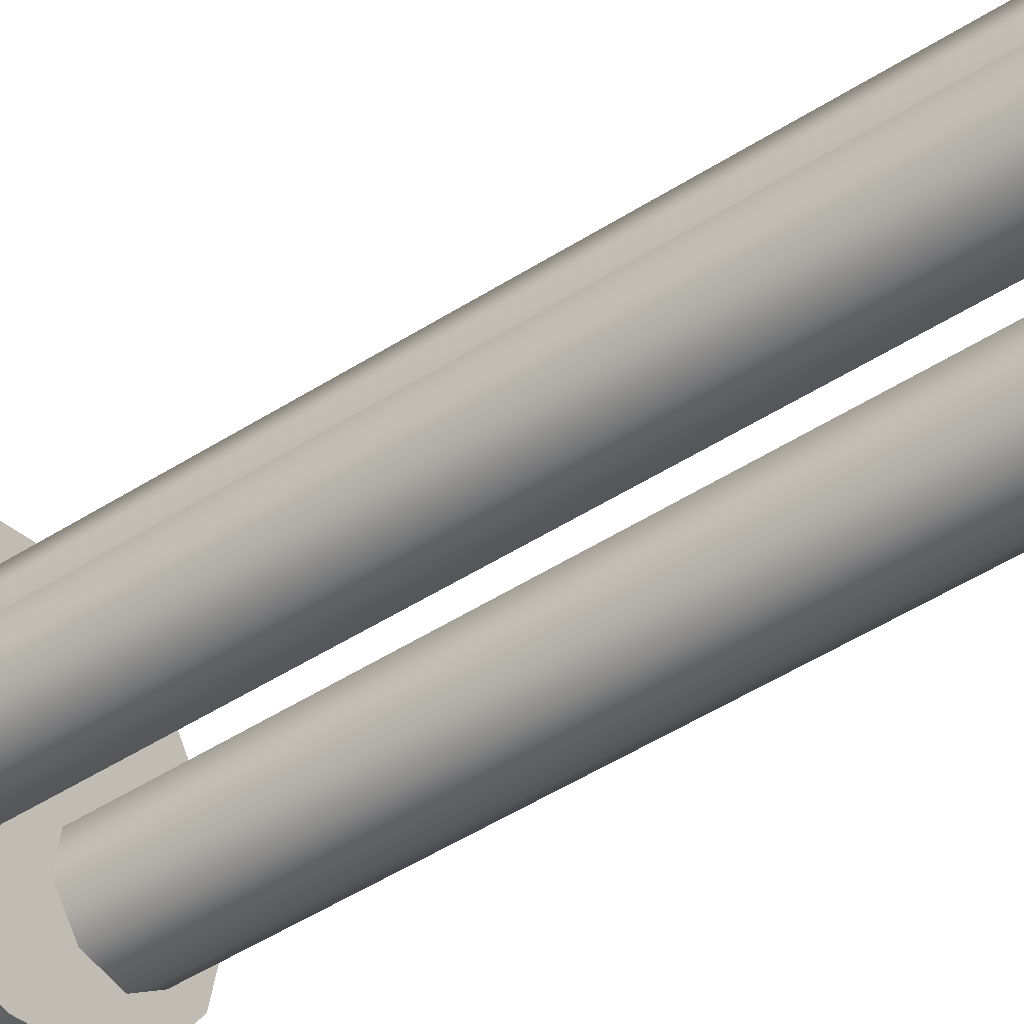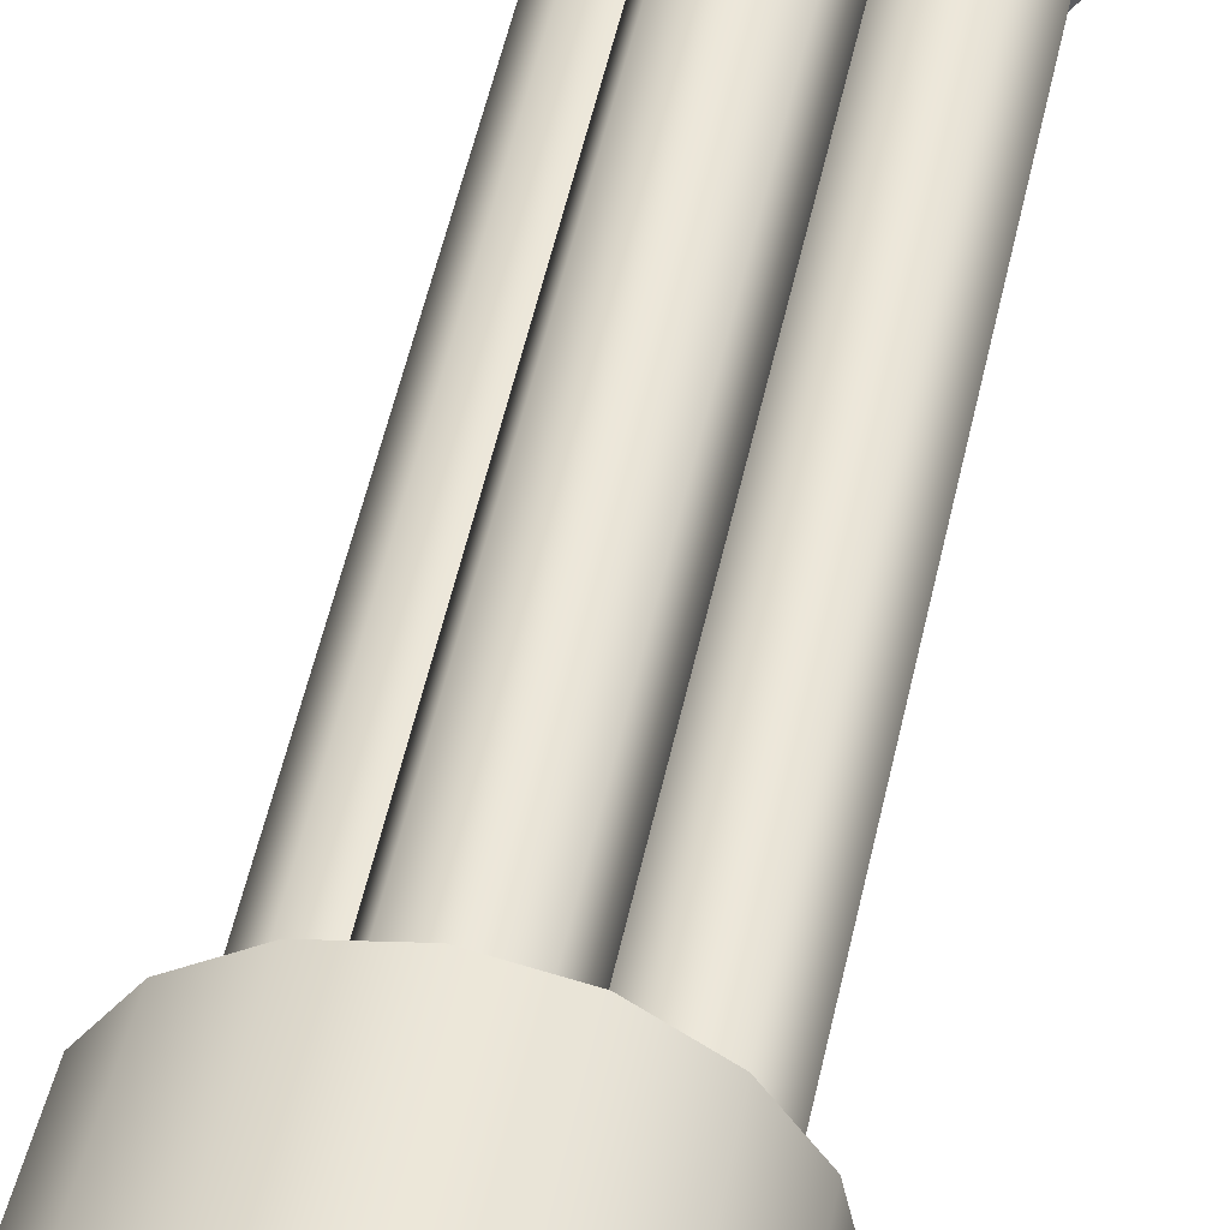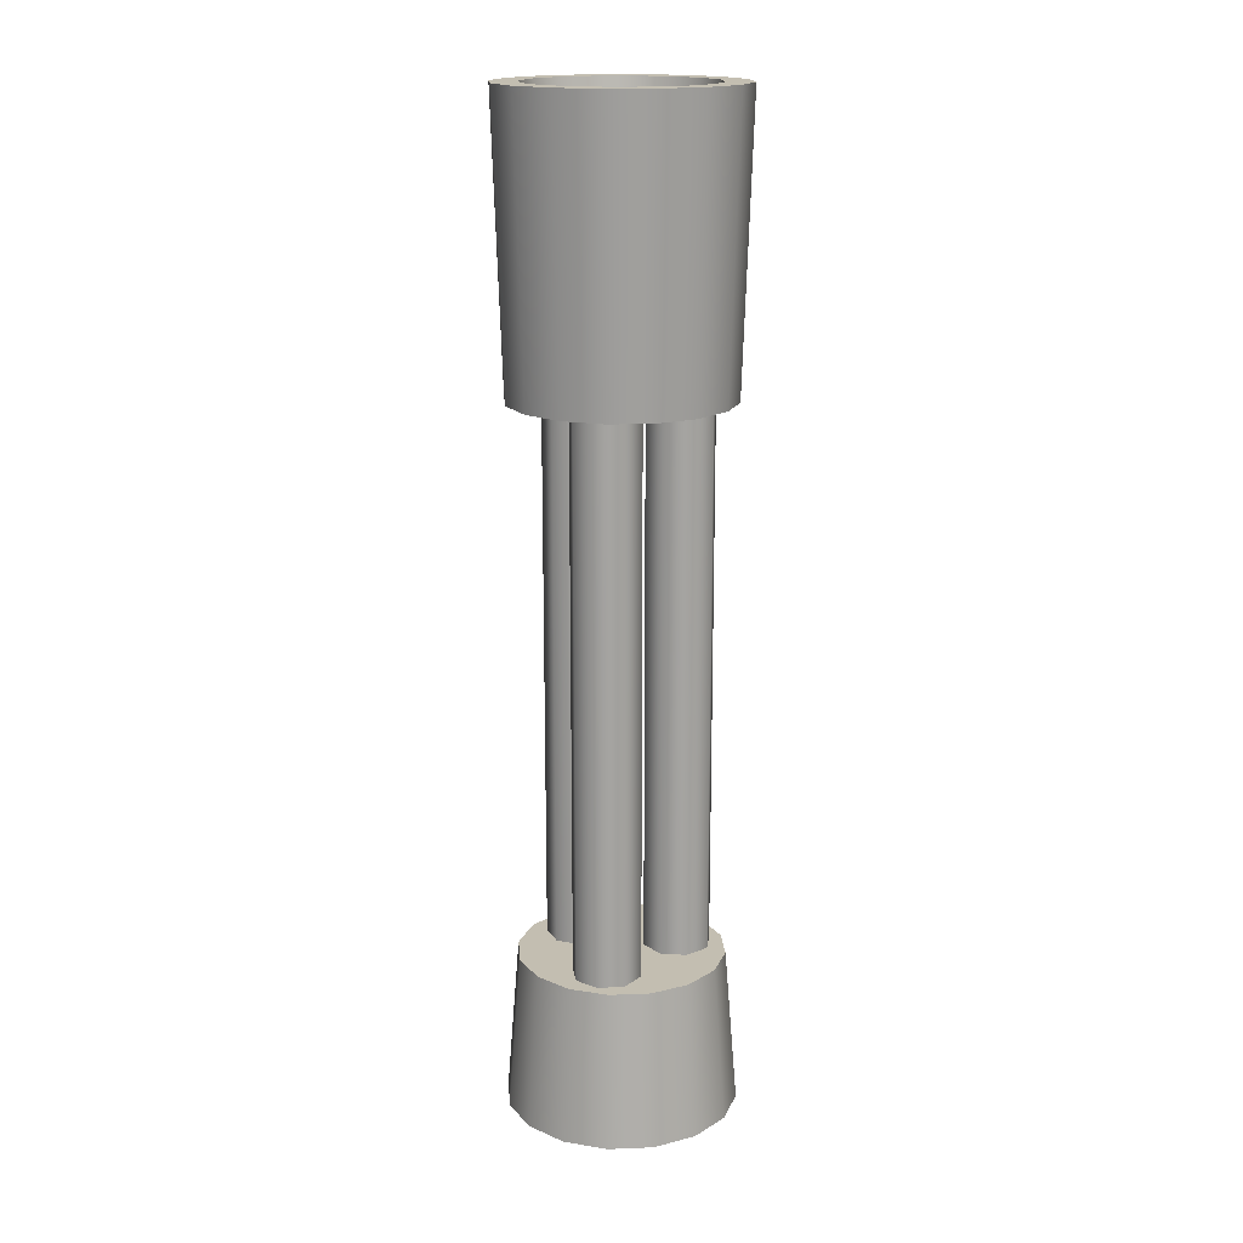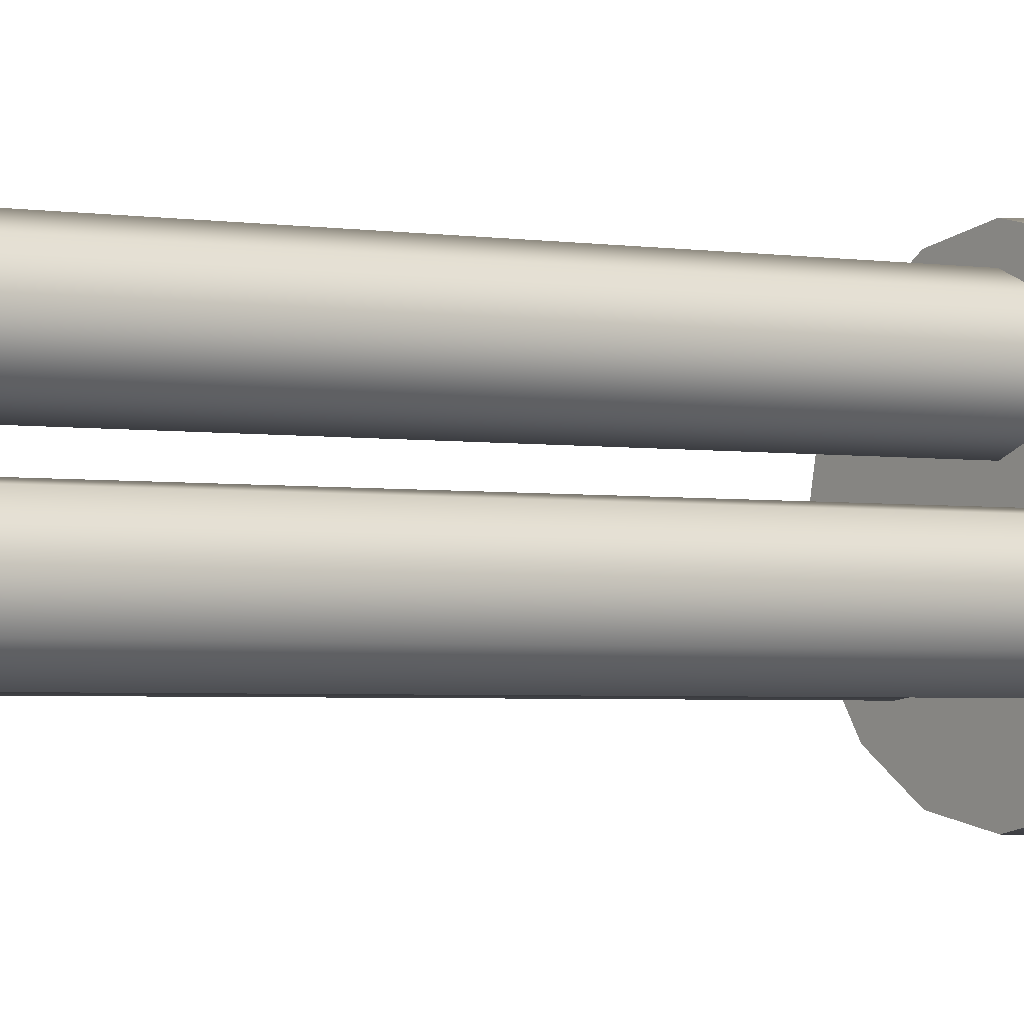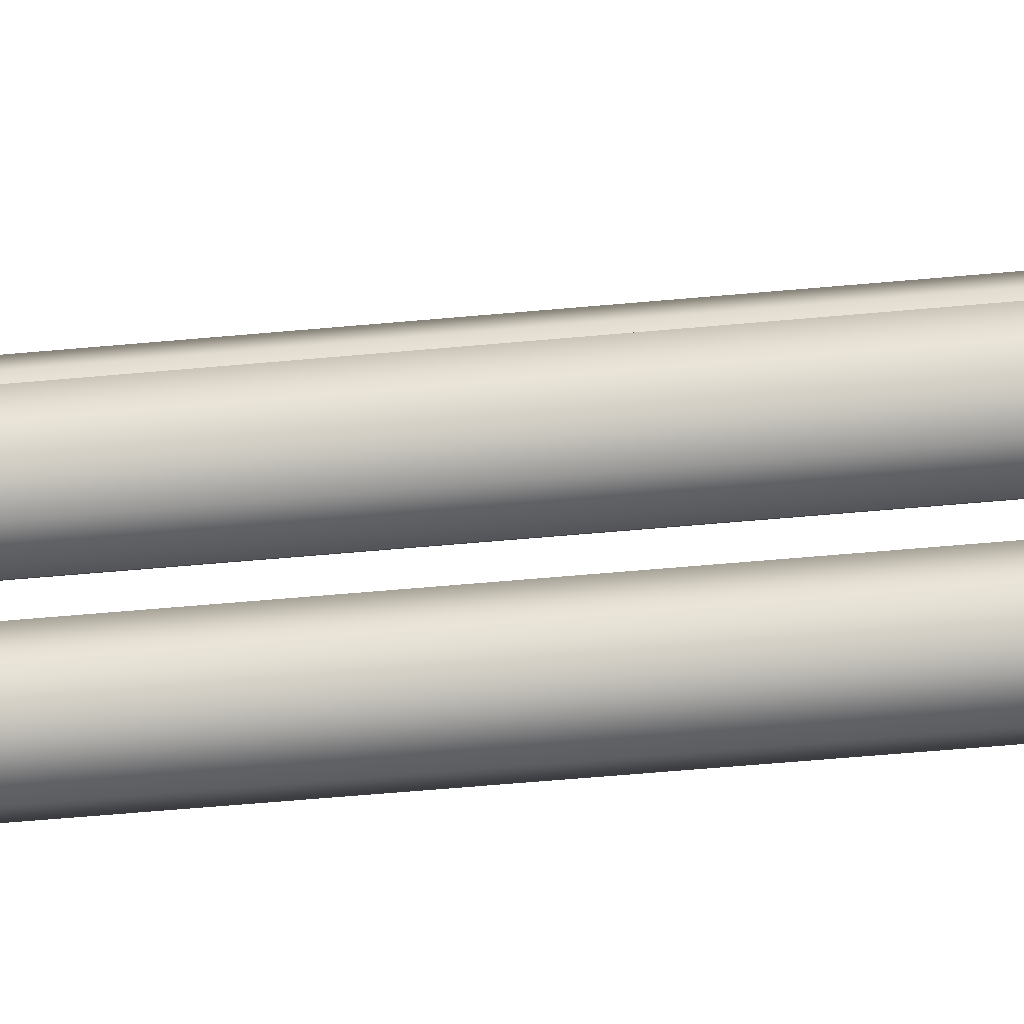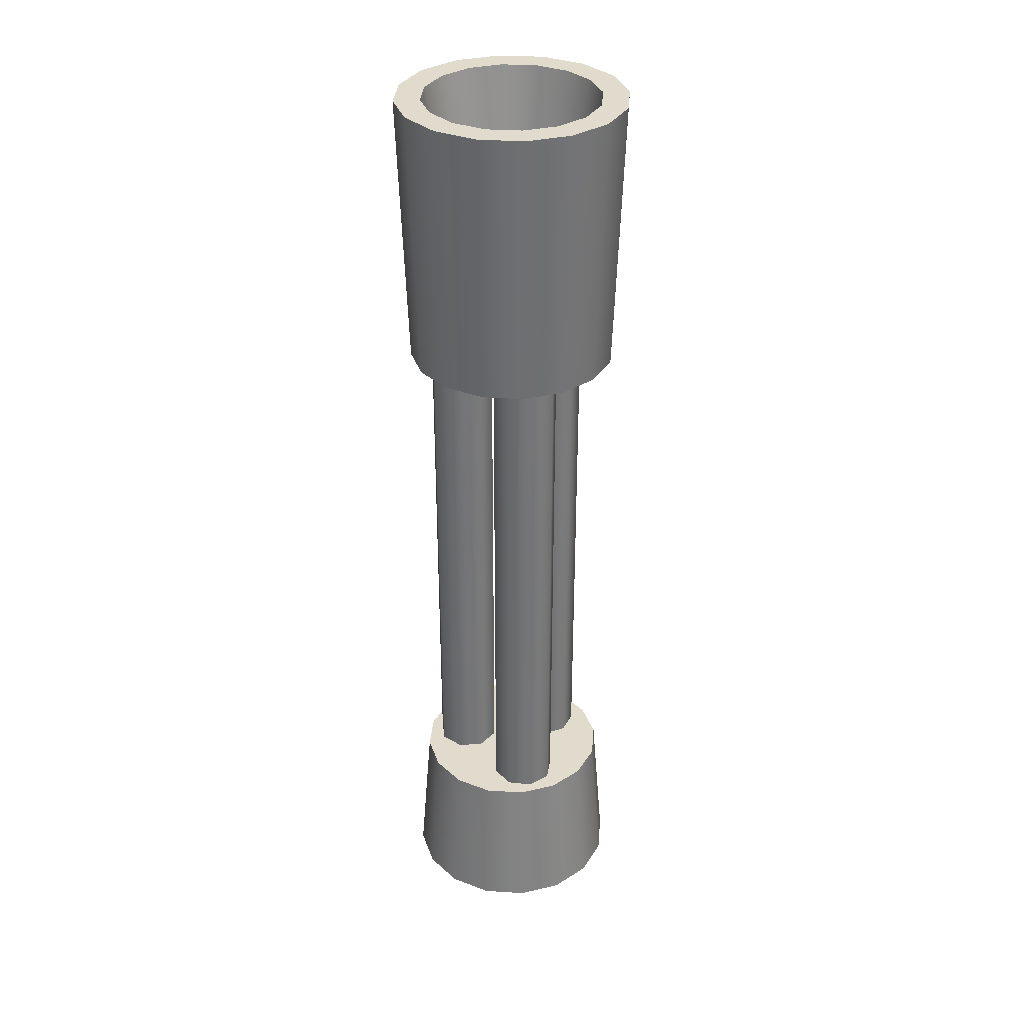
<metadata>
{"format":"obj","ext":"obj","renderer":"f3d","projection":"perspective","resolution":1024,"background":"white","views":[{"elev":-44.6,"azim":127.4,"up":"+Y"},{"elev":47.8,"azim":11.4,"up":"+Y"},{"elev":17.2,"azim":74.3,"up":"+Z"},{"elev":-2.2,"azim":-125.9,"up":"+Y"},{"elev":-53.3,"azim":-84.3,"up":"+Y"},{"elev":33.8,"azim":-73.9,"up":"+Z"}]}
</metadata>
<code>
o MinigunBarrel_Sphere.002
v 0.04808 0.1161 0.7971
v -0 0.1256 0.7971
v 0.08883 0.08883 0.7971
v 0.1161 0.04808 0.7971
v 0.1256 0 0.7971
v 0.1161 -0.04808 0.7971
v 0.08883 -0.08883 0.7971
v 0.04808 -0.1161 0.7971
v -0 -0.1256 0.7971
v -0.04808 -0.1161 0.7971
v -0.08883 -0.08883 0.7971
v -0.1161 -0.04808 0.7971
v -0.1256 0 0.7971
v -0.1161 0.04808 0.7971
v -0.08883 0.08883 0.7971
v -0.04808 0.1161 0.7971
v 0.05219 0.126 1.124
v 0 0.1364 1.124
v 0.09644 0.09644 1.124
v 0.126 0.05219 1.124
v 0.1364 0 1.124
v 0.126 -0.05219 1.124
v 0.09644 -0.09644 1.124
v 0.05219 -0.126 1.124
v 0 -0.1364 1.124
v -0.05219 -0.126 1.124
v -0.09644 -0.09644 1.124
v -0.126 -0.05219 1.124
v -0.1364 0 1.124
v -0.126 0.05219 1.124
v -0.09644 0.09644 1.124
v -0.05219 0.126 1.124
v 0.04034 0.09738 1.124
v 0 0.1054 1.124
v 0.07453 0.07453 1.124
v 0.09738 0.04034 1.124
v 0.1054 0 1.124
v 0.09738 -0.04034 1.124
v 0.07453 -0.07453 1.124
v 0.04034 -0.09738 1.124
v 0 -0.1054 1.124
v -0.04034 -0.09738 1.124
v -0.07453 -0.07453 1.124
v -0.09738 -0.04034 1.124
v -0.1054 0 1.124
v -0.09738 0.04034 1.124
v -0.07453 0.07453 1.124
v -0.04034 0.09738 1.124
v 0.02901 0.07004 0.9496
v -0 0.07582 0.9496
v 0.05361 0.05361 0.9496
v 0.07004 0.02901 0.9496
v 0.07582 0 0.9496
v 0.07004 -0.02901 0.9496
v 0.05361 -0.05361 0.9496
v 0.02901 -0.07004 0.9496
v -0 -0.07582 0.9496
v -0.02901 -0.07004 0.9496
v -0.05361 -0.05361 0.9496
v -0.07004 -0.02901 0.9496
v -0.07582 0 0.9496
v -0.07004 0.02901 0.9496
v -0.05361 0.05361 0.9496
v -0.02901 0.07004 0.9496
v 0.05112 0.1234 -0.01907
v -0 0.1336 -0.01907
v 0.09446 0.09446 -0.01907
v 0.1234 0.05112 -0.01907
v 0.1336 -0 -0.01907
v 0.1234 -0.05112 -0.01907
v 0.09446 -0.09446 -0.01907
v 0.05112 -0.1234 -0.01907
v -0 -0.1336 -0.01907
v -0.05112 -0.1234 -0.01907
v -0.09446 -0.09446 -0.01907
v -0.1234 -0.05112 -0.01907
v -0.1336 -0 -0.01907
v -0.1234 0.05112 -0.01907
v -0.09446 0.09446 -0.01907
v -0.05112 0.1234 -0.01907
v 0.04555 0.11 0.1627
v -0 0.119 0.1627
v 0.08417 0.08417 0.1627
v 0.11 0.04555 0.1627
v 0.119 -0 0.1627
v 0.11 -0.04555 0.1627
v 0.08417 -0.08417 0.1627
v 0.04555 -0.11 0.1627
v -0 -0.119 0.1627
v -0.04555 -0.11 0.1627
v -0.08417 -0.08417 0.1627
v -0.11 -0.04555 0.1627
v -0.119 -0 0.1627
v -0.11 0.04555 0.1627
v -0.08417 0.08417 0.1627
v -0.04555 0.11 0.1627
v 0.06712 -0.07088 0.05617
v 0.09101 -0.05255 0.05617
v 0.01892 -0.04306 0.05617
v 0.03726 -0.06695 0.05617
v 0.02286 -0.0132 0.05617
v 0.04675 0.005139 0.05617
v 0.07661 0.001208 0.05617
v 0.09494 -0.02269 0.05617
v 0.09101 -0.05255 0.8208
v 0.06712 -0.07088 0.8208
v 0.03726 -0.06695 0.8208
v 0.01892 -0.04306 0.8208
v 0.02286 -0.0132 0.8208
v 0.04675 0.005139 0.8208
v 0.07661 0.001208 0.8208
v 0.09494 -0.02269 0.8208
v -0.09494 -0.02269 0.05617
v -0.09101 -0.05255 0.05617
v -0.04675 0.005139 0.05617
v -0.07661 0.001208 0.05617
v -0.02286 -0.0132 0.05617
v -0.01892 -0.04306 0.05617
v -0.03726 -0.06695 0.05617
v -0.06712 -0.07088 0.05617
v -0.09101 -0.05255 0.8208
v -0.09494 -0.02269 0.8208
v -0.07661 0.001208 0.8208
v -0.04675 0.005139 0.8208
v -0.02286 -0.0132 0.8208
v -0.01892 -0.04306 0.8208
v -0.03726 -0.06695 0.8208
v -0.06712 -0.07088 0.8208
v 0.02782 0.09357 0.05617
v -0 0.1051 0.05617
v 0.02782 0.03792 0.05617
v 0.03935 0.06574 0.05617
v -0 0.02639 0.05617
v -0.02782 0.03792 0.05617
v -0.03935 0.06574 0.05617
v -0.02782 0.09357 0.05617
v -0 0.1051 0.8208
v 0.02782 0.09357 0.8208
v 0.03935 0.06574 0.8208
v 0.02782 0.03792 0.8208
v -0 0.02639 0.8208
v -0.02782 0.03792 0.8208
v -0.03935 0.06574 0.8208
v -0.02782 0.09357 0.8208
v 0.04808 0.1161 0.7971
v -0 0.1256 0.7971
v 0.08883 0.08883 0.7971
v 0.1161 0.04808 0.7971
v 0.1256 0 0.7971
v 0.1161 -0.04808 0.7971
v 0.08883 -0.08883 0.7971
v 0.04808 -0.1161 0.7971
v -0 -0.1256 0.7971
v -0.04808 -0.1161 0.7971
v -0.08883 -0.08883 0.7971
v -0.1161 -0.04808 0.7971
v -0.1256 0 0.7971
v -0.1161 0.04808 0.7971
v -0.08883 0.08883 0.7971
v -0.04808 0.1161 0.7971
v 0.05219 0.126 1.124
v 0 0.1364 1.124
v 0.09644 0.09644 1.124
v 0.126 0.05219 1.124
v 0.1364 0 1.124
v 0.126 -0.05219 1.124
v 0.09644 -0.09644 1.124
v 0.05219 -0.126 1.124
v 0 -0.1364 1.124
v -0.05219 -0.126 1.124
v -0.09644 -0.09644 1.124
v -0.126 -0.05219 1.124
v -0.1364 0 1.124
v -0.126 0.05219 1.124
v -0.09644 0.09644 1.124
v -0.05219 0.126 1.124
v 0.04034 0.09738 1.124
v 0 0.1054 1.124
v 0.07453 0.07453 1.124
v 0.09738 0.04034 1.124
v 0.1054 0 1.124
v 0.09738 -0.04034 1.124
v 0.07453 -0.07453 1.124
v 0.04034 -0.09738 1.124
v 0 -0.1054 1.124
v -0.04034 -0.09738 1.124
v -0.07453 -0.07453 1.124
v -0.09738 -0.04034 1.124
v -0.1054 0 1.124
v -0.09738 0.04034 1.124
v -0.07453 0.07453 1.124
v -0.04034 0.09738 1.124
v 0.02901 0.07004 0.9496
v -0 0.07582 0.9496
v 0.05361 0.05361 0.9496
v 0.07004 0.02901 0.9496
v 0.07582 0 0.9496
v 0.07004 -0.02901 0.9496
v 0.05361 -0.05361 0.9496
v 0.02901 -0.07004 0.9496
v -0 -0.07582 0.9496
v -0.02901 -0.07004 0.9496
v -0.05361 -0.05361 0.9496
v -0.07004 -0.02901 0.9496
v -0.07582 0 0.9496
v -0.07004 0.02901 0.9496
v -0.05361 0.05361 0.9496
v -0.02901 0.07004 0.9496
v 0.04555 0.11 0.1627
v -0 0.119 0.1627
v 0.08417 0.08417 0.1627
v 0.11 0.04555 0.1627
v 0.119 -0 0.1627
v 0.11 -0.04555 0.1627
v 0.08417 -0.08417 0.1627
v 0.04555 -0.11 0.1627
v -0 -0.119 0.1627
v -0.04555 -0.11 0.1627
v -0.08417 -0.08417 0.1627
v -0.11 -0.04555 0.1627
v -0.119 -0 0.1627
v -0.11 0.04555 0.1627
v -0.08417 0.08417 0.1627
v -0.04555 0.11 0.1627
f 159 14 174 175
f 160 146 145 147 148 149 150 151 152 153 154 155 156 157 158 15
f 173 28 188 189
f 8 7 167 168
f 16 159 175 176
f 9 8 168 169
f 1 2 162 161
f 2 16 176 162
f 10 9 169 170
f 3 1 161 163
f 11 10 170 171
f 4 3 163 164
f 12 11 171 172
f 5 4 164 165
f 13 12 172 29
f 6 5 165 166
f 14 13 29 174
f 7 6 166 167
f 179 33 49 195
f 22 21 181 182
f 30 173 189 190
f 23 22 182 183
f 31 30 190 191
f 24 23 183 184
f 32 31 191 192
f 25 24 184 185
f 17 18 178 177
f 18 32 192 178
f 26 25 185 186
f 19 17 177 35
f 27 26 186 187
f 20 19 35 180
f 28 27 187 188
f 21 20 180 181
f 193 194 208 207 206 205 204 203 202 201 200 199 198 197 196 51
f 43 42 58 59
f 36 179 195 52
f 44 43 59 60
f 37 36 52 53
f 45 44 60 61
f 38 37 53 54
f 46 45 61 62
f 39 38 54 55
f 47 46 62 63
f 40 39 55 56
f 48 47 63 64
f 41 40 56 57
f 33 34 50 49
f 34 48 64 50
f 42 41 57 58
f 78 77 221 222
f 67 65 209 211
f 71 70 214 215
f 75 74 218 219
f 79 78 222 223
f 68 67 211 212
f 72 71 215 216
f 76 75 219 220
f 80 79 223 224
f 69 68 212 213
f 73 72 216 217
f 77 76 220 221
f 65 66 210 209
f 66 80 224 210
f 70 69 213 214
f 74 73 217 218
f 83 81 82 96 95 94 93 92 91 90 89 88 87 86 85 84
f 103 102 110 111
f 104 103 111 112
f 101 99 108 109
f 98 104 112 105
f 97 98 105 106
f 102 101 109 110
f 99 100 107 108
f 97 106 107 100
f 119 118 126 127
f 120 119 127 128
f 117 115 124 125
f 114 120 128 121
f 113 114 121 122
f 118 117 125 126
f 115 116 123 124
f 113 122 123 116
f 135 134 142 143
f 136 135 143 144
f 133 131 140 141
f 130 136 144 137
f 129 130 137 138
f 134 133 141 142
f 131 132 139 140
f 129 138 139 132

</code>
